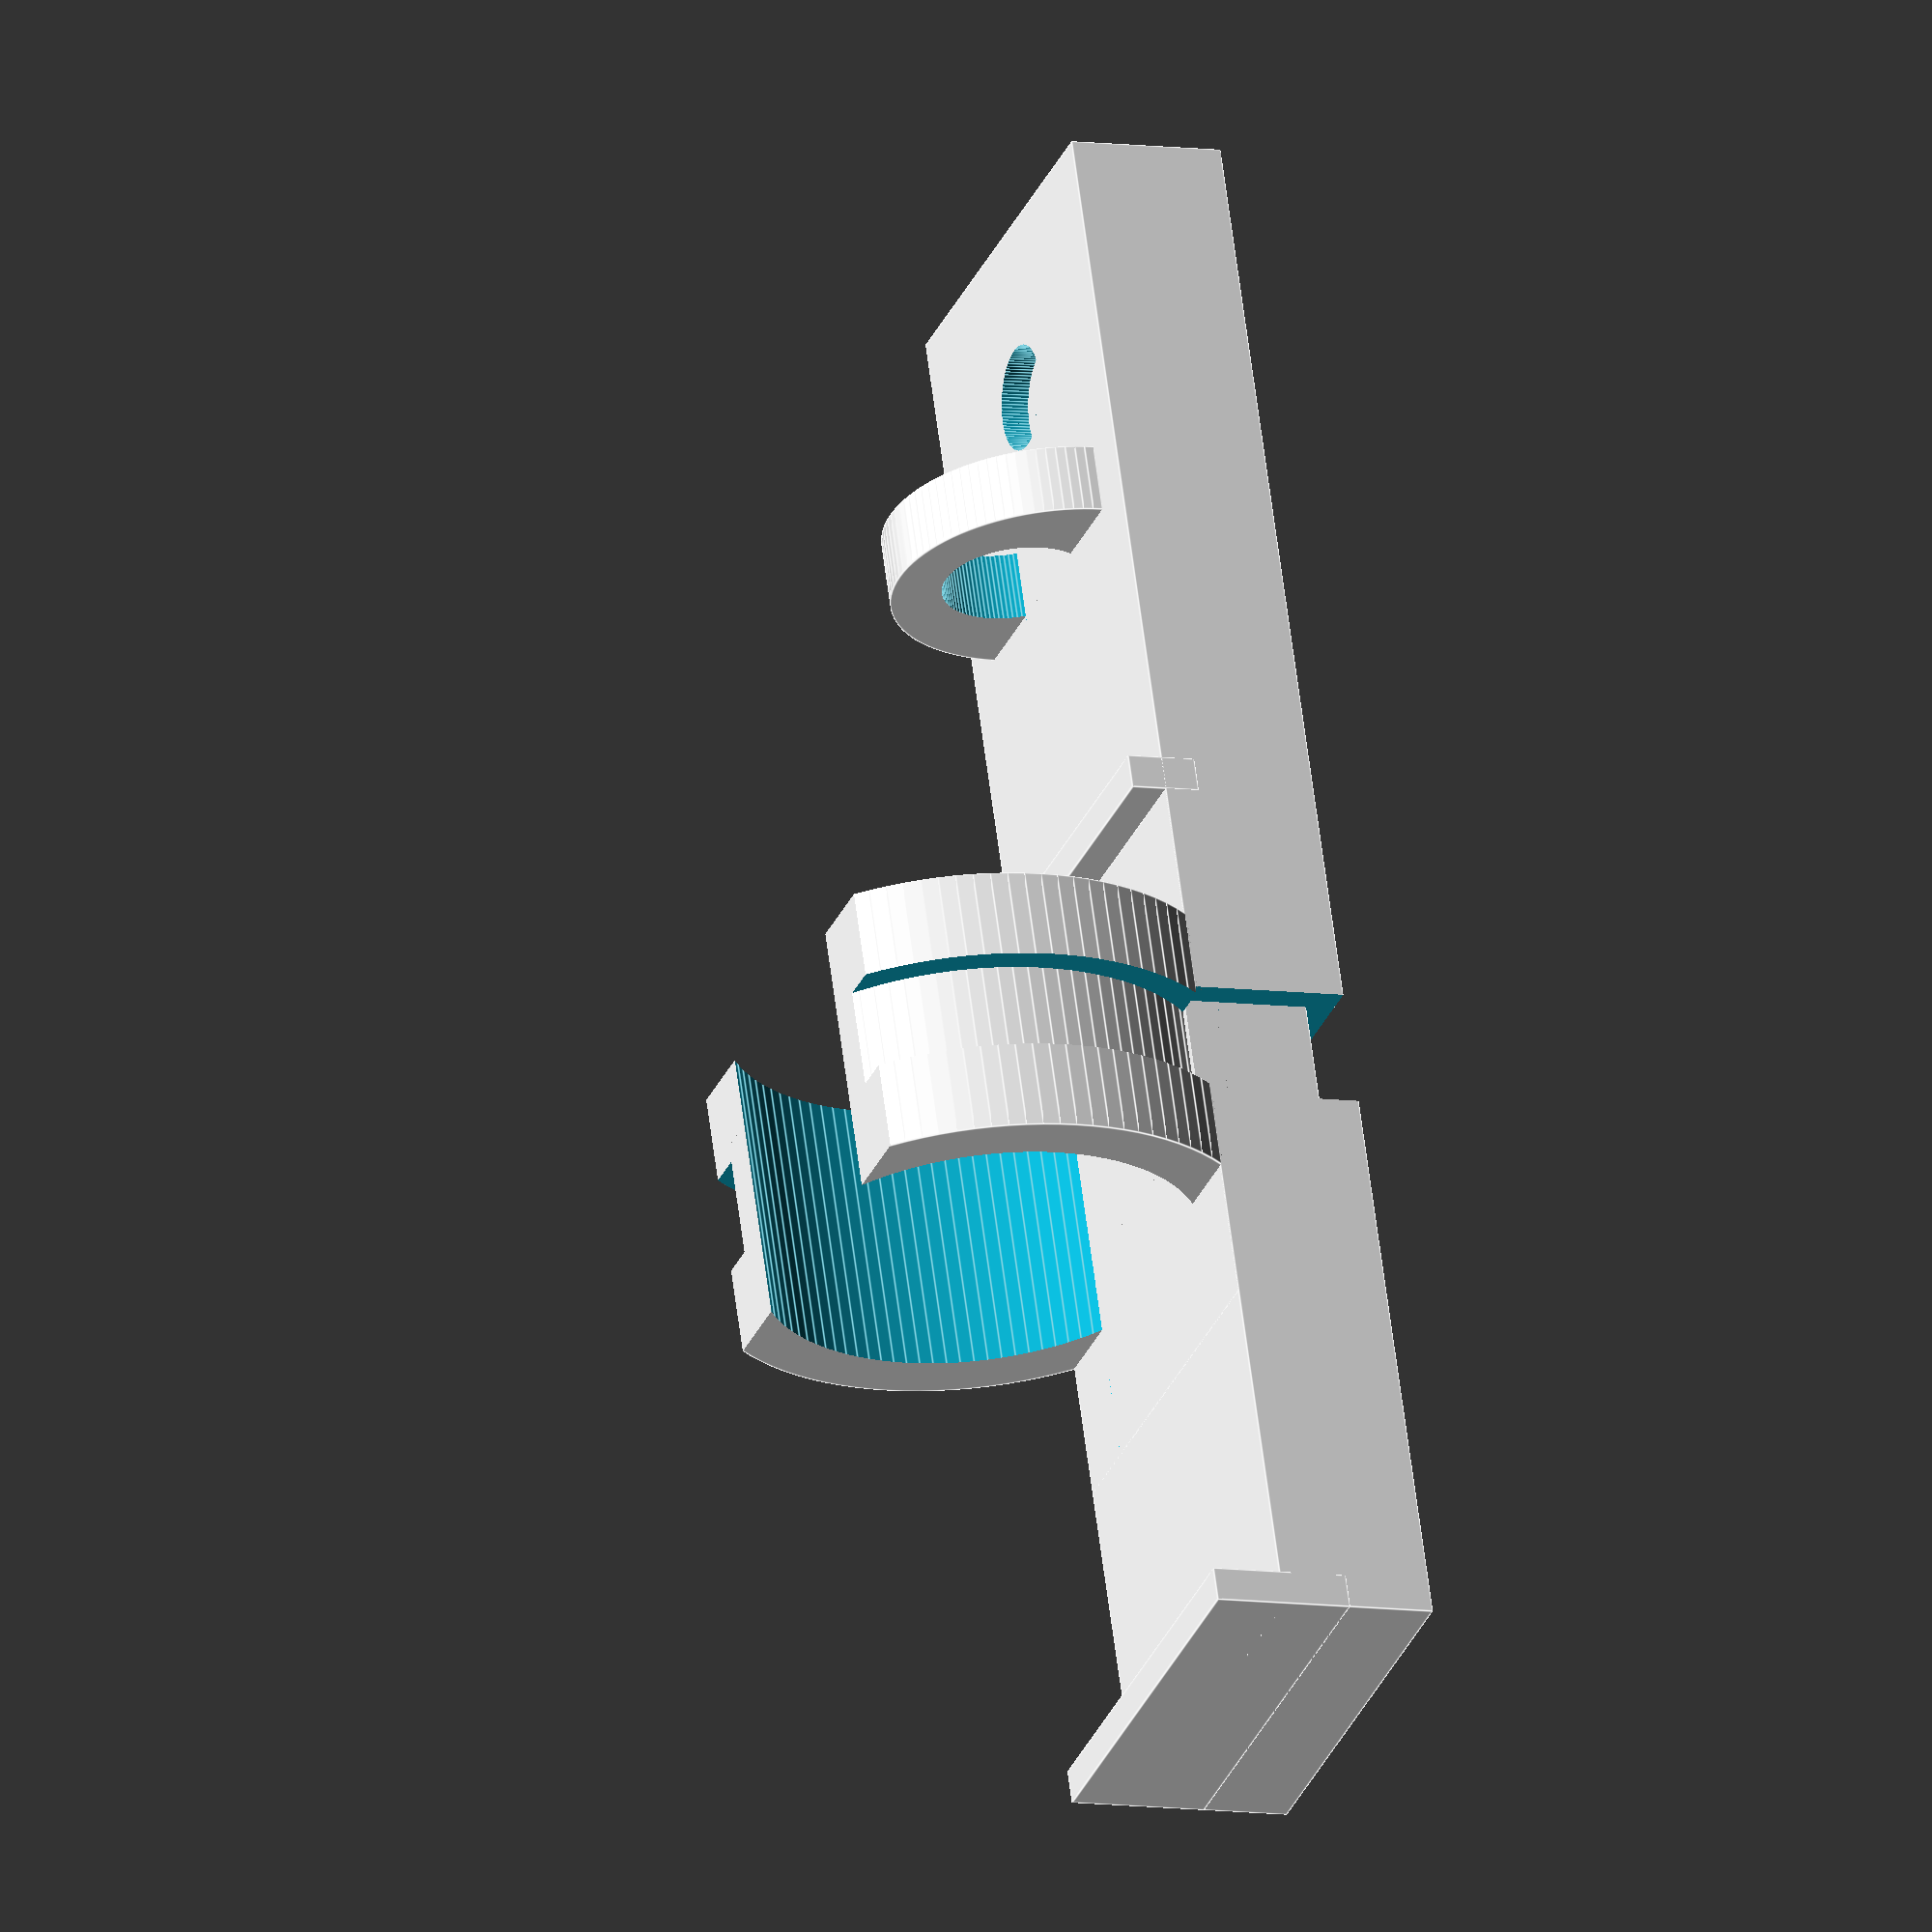
<openscad>
/*

Parts manifest:
- Breadboard jumper cables (square ends).  You will need both male->male and
  male->female (and ideally a couple female->female ones to cut up to make splitters)
- DROK four-channel speed controller - https://www.amazon.com/gp/product/B017FZF42G
- Arduino Uno
- 4x TowerPro SG90 micro servos (or equivalent cheap knock-offs) - https://www.amazon.com/gp/product/B015H5AVZG
- 4x extra screws of the same size as the mounting screws that come with the servos
- 4x 12V micro gearmotors (I used 175rpm ones) - https://www.sparkfun.com/products/12205
- 8-12V battery (I used a 3S LiFePO4 9.9V battery rated at 5C draw and 1800mAh capacity) - https://www.amazon.com/gp/product/B00URCLJ6U
- Suitable connector for your battery (I converted mine to use Anderson PowerPoles)
- Light-duty wire for powering motors (I used 22AWG Sparkfun hookup wire) - https://www.sparkfun.com/products/8023
- Mini zip-ties (DIMENSIONS)
- 3D printer- 


Assembly instructions:
1) Print out all parts (see end of file).  You may wish to start by printing one of
   each part (epecially the Motor Grippers) to check the fit for your printer.
1x Frame
2x Front Beams
4x Motor Grippers (check the printing path preview to make sure that there is only a single layer between the servo horn cavity on the bottom and the screw-hole above it)
4x Wheels
4x Wheel Grippers
Assorted mounting hardware and wire management clips as desired

2) Slot Front Beams onto Frame (may need either mallet or glue, depending on fit).
   Wire management loops should be on on the bottom, servo mounts on the top (the
   side of the main frame with the large flat plate is the bottom).

3) Screw micro servos onto Front Beams.  Run the servo wires through the opening
   where the Frame meets the Front Bar from bottom to top.

4) Carefully(!) slide motors into the Motor Grippers.  If a side clip snaps off,
   you may want to re-print the gripper (they are a bit fragile).  Whether you
   reprint after failures or not, anchor the motor in place using a small zip-tie
   wrapped around the clips in the slot provided.

5) Insert a small single-armed servo horn into the circular opening on the
   bottom of each Motor Gripper.  It should slide all the way in and snap into
   a position entirely recessed into the part.

6) Push a horn+Gripper onto each servo, and make sure that when the Gripper is
   in-line with the Front Beam, the servo is near the center of its range.  The
   Gripper should be able to turn 90 degrees in each direction.  Screw the
   Gripper to the servo using a longer screw than the small bolts provided- the
   mounting screws worked nicely on my servos, although I then needed to get
   extra screws to mount the servos to the frame.

7) For each motor, strip one end of a pair of ~16" wires, and run the stripped
   end through the wire management loop on the Front Bar closest to the motor,
   and then through the loop on the gripper.  Solder the wires to the motor.
   You may want to use a dab of hot glue to anchor the wires in place at the
   Gripper wire management loop to eliminate all strain on the motor conections.
   Run the other end of the wires up between the two bars that run the length
   of the Frame.

8) Push the mounting brackets into the mounting holes in the corners of the
   speed controller board, and clip it onto one side of the frame, with the
   motor outputs pointing towards the center fo the frame.  Do the same with
   the Arduino, with the digital outputs towards the center of the frame.

9) Trim motor power wires to length, strip the ends, and insert them into
   appropriate channels on the motor controller.  I used the following assignments:
Out1/2: Back Left
Out3/4: Back Right (reverse the + and - wires relative to the left motors)
Out5/6: Front Left
Out7/8: Front Right (reverse the + and - wires relative to the left motors)

10: Solder up four splitter jumper wires, with one male end and two female
    ends.  These will control the forward/backward pins on the speed
    controller (using two arduino pins for the left motors and two for the
    right).  I used the following pin connections:
Arduino    DROK
   2   -> IN1/IN5
   4   -> IN2/IN6
   7   -> IN3/IN7
   8   -> IN4/IN8

11: Using normal male->female jumper cables, connect Arduino PWM pins to
    the DROK enable pins, and power the Arduino from the DROK's 5V regulator:
Arduino    DROK
   3   -> ENA (channels 1-2)
   5   -> ENB (channels 3-4)
   6   -> ENA (channels 5-6)
  11   -> ENB (channels 7-8) (note that the Servo library disables PWM on pins 9 and 10)
 VIN   -> +5 (I used the one next to IN1)
 GND   -> GND

12) Connect a connector for your battery to the VCC and GND screw terminals
    on the inboard side of the DROK board.  At this point you can plug in
    your battery, upload code to the arduino, and verify that the motors are
    wired up correctly.

13) Create a power bus for the servos.  I soldered a ~5" wire across four
    male header pins (once for ground, once for power), glued the two sets
    of header pins together, and wrapped heatshrink around them (with slots
    cut to allow the long ends of the header pins to get out).  A less-
    finicky insulation method will probably be better, as long as it's
    secure, and leaves room to plug jumper wires into the signal wires of
    the servo plugs.  Connect this power bus to the +5 and GND screw
    terminals on the outer edge of the speed controller.

14) Plug the servo cables into the power bus (red and brown on the servo
    wire go to +5V and Gnd, respectively), and run jumpers from the Arduino
    to the servo signal wires (orange):
Arduino     Servo
   9   -> Back Left
  10   -> Back Right 
  12   -> Front Left
  13   -> Front Right

15) Press a Wheel Grip onto the outside of each wheel (they should latch
    on fairly tightly), and press the wheel assembly onto the motor drive
    shaft.  The wheels should fit snugly and not feel likely to fall off.
    If they are too loose, adjust the parameters on the Wheel Grips and
    reprint them.  (Note: If a motor fails, you can flip the Wheel Grip
    around (detaching it from the wheel) to allow the wheel to spin freely
    on the drive shaft.)

16) Tighten up all the wires and add some wire management clips (make sure
    the servo wires run along the Front Bars, leaving clearance for the
    wheels to turn inward).  You should now be ready to go!

*/


$fn = 100;

margin = 0.5; // Extra buffer to account for printing error
innermargin = 1; // Same, but for small internal holes

X=25.4/10; // Scale factor compared to full-size rover

// 175rpm 12V micro gearmotor: https://www.sparkfun.com/products/12205
// Drawings (ignore the encoder):
// https://www.amazon.com/gp/product/B0195C9GSU
driveMotorRadius = 12/2 +margin/2;
driveMotorFlatRadius = 10/2;
driveMotorSideWidth = 8 +margin;
driveMotorCaseLength = 15.6 +margin;
driveMotorShaftRadius = 3/2 + 0.35; // 2.0 is a hair too big for 3mm shafts // 1.49mm radius is a (difficult) press-fit for 2mm shafts
driveMotorShaftinset = 3 - 2.44 - 0.15; // Final number is press-fit calibration (for 0.25mm layer thickness, BfB 3DTouch printer)
driveMotorGearboxLength = 9;

// SG90 servos: https://www.amazon.com/gp/product/B015H5AVZG
servoCaseLength = 22.4 +innermargin*1.2;
servoCaseWidth = 11.9 +margin;
servoGearboxLength = 14.8 +margin;
servoScrewRadius = 2/2 +margin;
servoMountScrewRadius = 2/2 +margin/2;
servoScrewCenterDistance = 27.5;

servoScrewMountWidth = 5; // exactly 5mm wings on each side for screws
servoMountOffset = 7; // ??? center of servo to screw hole?
servoAxisOffset = 5.1; // Offset from the center of the servo to the rotation axis

// Specs for the single-direction servo horn that came with the servos
servoArmMountRadius = 6.9/2 +margin; // center of rotation to outside of central mount
servoArmLength = 19.6 - servoArmMountRadius +margin*3; // center of rotation to tip of arm
servoArmThickness = 1.5 +innermargin;
servoArmNarrowWidth = 4.1 +innermargin;
servoArmWideWidth = 5.4 +innermargin;

// Placeholder printable wheel
tire_width = 9.6*X;
tire_radius = (32/2)*X;
tire_buffer = (6/2.54)*X; // Minimum clearance between tire and frame
tire_curve = 1*X; // Radius of the curve on the sides of the placeholder wheel
spoke_size = 1*X; // Width/thickness of the spokes in the placeholder wheel
hub_rad = driveMotorShaftRadius;    // Size of the opening in the center of the placeholder wheel hub
wall_thickness = 0.5*X; // Thickness of the driving surface of the placeholder wheel


// Dimensions of the LiFePO4 battery
batteryLength = 96.3 + margin;
batteryWidth  = 30.3 + margin;
batteryHeight = 26.6 + margin;



// A few relevant specifications about the rover frame (for the Front Bar module)
frontPlateThickness = 2;
frontPlateWidth = 6*X;
front_section_width = 7.35*X;
bar_width = 2*X;
bar_height = 3*X;
wheelJointDistance = 23*X;
frame_wing_innerwidth = 52.9;
frame_wing_outerwidth = 63.8;
frame_backbone_innerwidth = 13.15;
frame_backbone_outerwidth = 23.9;

// More rover frame specifications (for the Frame module)
max_vehicle_width = 76*X;
end_support_bar_width = 2*X;
wheelSupportWidth = 6*X;
chassis_to_hinge = tire_radius + tire_buffer;
hinge_to_wheel = wheelSupportWidth/2 + tire_buffer;

// Measurements are to center of bars
center_length = 53*X - bar_width; // THIS VALUE CAN BE CHANGED TO FIT THE FRAME ON YOUR PRINT BED (minimum ~97mm)
center_width = 55.45*X - bar_width;
wheelHingeYDist = max_vehicle_width/2 - tire_width - hinge_to_wheel; // Distance from centerline to wheel arm mount point
end_width = wheelHingeYDist*2 - chassis_to_hinge*2 - bar_width; // For LRV-style frame

// Distance from rover center to the front/back wheel mounts
// At closest approach between tire and center chassis section, maintain tire_buffer distance
// LRV was 45.5"
wheelHingeXDist = (center_length+bar_width)/2 + tire_buffer + sqrt( (hinge_to_wheel+tire_width)*(hinge_to_wheel+tire_width) + tire_radius*tire_radius);


// DROK 4-channel speed controller board: https://www.amazon.com/gp/product/B017FZF42G
sc_board_width = 54.4;
sc_board_hole_radius = 3.4/2;
sc_board_hole_inset = 1.25;
scm_peg_offset = sc_board_width/2 - sc_board_hole_radius - sc_board_hole_inset;

// RedBoard Arduino Uno clone
arduino_hole_radius = 3.2/2;
arduino_hole_offset_a =  55/2 - 1.7 - arduino_hole_radius;
arduino_hole_offset_b1 =  55/2 - 6.8 - arduino_hole_radius;
arduino_hole_offset_b2 =  55/2 - 16.9 - arduino_hole_radius;


// Wire strain relief loop.  Fits two Sparkfun 22AWG stranded wires.
module strainReliefLoop(){
    difference(){
            translate([-1,0,0]) cylinder(2,4.5,4.5, center=true);
            cylinder(3,2.1,2.1, center=true);
            translate([-6,0,0])cube(10, center=true);
        }
}

// Steering arm that connects the gearmotor to the servo
module motorGrip(length = 13.6, thickness = 1) { // For motor entirely outside wheel: length = 13.6
    motorClipThickness = thickness*1.65;
    driveMotorTotalLength = driveMotorCaseLength + driveMotorGearboxLength;
    mountThickness = thickness*2 + servoArmThickness;
    servoMountBlockLength = servoArmLength + servoArmMountRadius + thickness*2;
    backboneThickness = mountThickness;
    backboneWidth = max(driveMotorSideWidth, servoArmMountRadius*2) + motorClipThickness*2 + 0.3; // Last value is correction factor for non-radial cross-section across clips
    backboneLength = max(length+servoArmMountRadius+thickness*2, driveMotorTotalLength+thickness*2);
    
    ziptie_width = 2.4 + margin;
    ziptie_depth = min(motorClipThickness/2, 0.9); // Zipties are 0.9mm thick
    
    // Motor Grip
    translate([(driveMotorTotalLength/2+thickness)*0,0,-(driveMotorFlatRadius+backboneThickness)])union(){
        // Main backbone/mount plate
        translate([0,0,driveMotorFlatRadius+backboneThickness/2])difference(){
            translate([backboneLength/2-driveMotorTotalLength/2-thickness,0,0]) cube([backboneLength,backboneWidth,backboneThickness], center=true);
            
            // Servo shaft hole
            shaftHoleElongation = servoArmMountRadius/3;
            translate([length-driveMotorTotalLength/2,0,thickness]) cylinder(backboneThickness, servoArmMountRadius, servoArmMountRadius, center=true);
            translate([length-driveMotorTotalLength/2-shaftHoleElongation,0,thickness]) cylinder(backboneThickness, servoArmMountRadius, servoArmMountRadius, center=true);
            translate([length-driveMotorTotalLength/2-shaftHoleElongation/2,0,thickness]) 
                cube([shaftHoleElongation,servoArmMountRadius*2,backboneThickness], center=true);
            
            // Servo screw hole, with thin layer for 
            translate([length-driveMotorTotalLength/2,0,0]) difference(){
                cylinder(backboneThickness+1, servoScrewRadius, servoScrewRadius, center=true);
                translate([0,0,-backboneThickness/2+thickness-0.1]) cube([servoScrewRadius*3,servoScrewRadius*3,0.2], center=true);
            }
            // Deep opening for the arm
            translate([length-driveMotorTotalLength/2-servoArmLength/2,0,0]) intersection(){
                cube([servoArmLength,servoArmMountRadius*2,servoArmThickness], center=true);
                rotate([0,90,0])cylinder(servoArmLength, servoArmNarrowWidth/2, servoArmWideWidth/2, center=true);
            }
            
            // Ziptie notch
            translate([driveMotorGearboxLength/2,0,0]) difference(){
                cube([ziptie_width+margin,backboneWidth+1,backboneThickness+1], center=true);
                translate([0,0,-ziptie_depth])cube([ziptie_width+1,backboneWidth-ziptie_depth*2,backboneThickness], center=true);
            }
        }
        
        
        
        // Strain relief loop
        translate([backboneLength-driveMotorTotalLength/2-thickness*2-3.5-servoArmMountRadius-servoScrewRadius,0,driveMotorFlatRadius-0.99])
            rotate([0,90,0])strainReliefLoop();
        
        
        // Clips around the side of the motor
        translate([driveMotorGearboxLength/2,0,0])rotate([0,90,0])difference(){
            intersection(){
                cylinder(driveMotorCaseLength/2, driveMotorRadius+motorClipThickness, driveMotorRadius+motorClipThickness, center=true);
                cube([driveMotorFlatRadius*2,driveMotorRadius*3,driveMotorCaseLength], center=true);
            }
            cylinder(driveMotorCaseLength, driveMotorRadius, driveMotorRadius, center=true);
            difference(){
                cylinder(ziptie_width  , driveMotorRadius+motorClipThickness+ziptie_depth, driveMotorRadius+motorClipThickness+ziptie_depth, center=true);
                cylinder(ziptie_width+1, driveMotorRadius+motorClipThickness-ziptie_depth, driveMotorRadius+motorClipThickness-ziptie_depth, center=true);
            }
        }
        
        // Endstops
        translate([driveMotorTotalLength/2+thickness/2,0,driveMotorFlatRadius])
            cube([thickness,backboneWidth,thickness*2], center=true); // inboard endstop
        translate([-driveMotorTotalLength/2-thickness/2,0,driveMotorFlatRadius])
            cube([thickness,backboneWidth,thickness*4], center=true); // outboard endstop
        
    }
    
}
rotate([180,0,0])motorGrip(length = 16.5+tire_width);



  ////////////
 // WHEELS //
////////////

module wheel_printable(){    
    module torus(r1, r2){
        rotate_extrude(convexity = 1)
            translate([r1-r2, 0, 0])
                circle(r = r2, $fn=20);
    }

    module wallBase(radius, widthmod=0){
        union(){
            translate([0,0,tire_width/2-tire_curve]) torus(radius, tire_curve);
            wallHeight = tire_width - tire_curve*2 + widthmod;
            if (widthmod == 0){
            for(i=[1:1:5]) {
                translate([0,0,wallHeight/5*(i-3)])rotate([0,0,9*i])cylinder(wallHeight/5, radius*1.008, radius*1.008, center=true, $fn=20);
            }
            }else {
                cylinder(wallHeight, radius, radius, center=true);
            }
            cylinder(tire_width + widthmod, radius-tire_curve, radius-tire_curve, center=true);
            translate([0,0,-tire_width/2+tire_curve]) torus(radius, tire_curve);
        }
    }
    
    
    module wallBase1(radius, widthmod=0){
        union(){
            translate([0,0,tire_width/2-tire_curve]) torus(radius, tire_curve);
            cylinder(tire_width - tire_curve*2 + widthmod, radius, radius, center=true);
            cylinder(tire_width + widthmod, radius-tire_curve, radius-tire_curve, center=true);
            translate([0,0,-tire_width/2+tire_curve]) torus(radius, tire_curve);
        }
    }

    module wall(){
        difference(){
            wallBase(tire_radius);
            wallBase(tire_radius-wall_thickness, 1);
        }
    }
    
    // Full wheel assembly
    wall();
    intersection(){ // Spokes and hub
        translate([0,0,(-tire_width+spoke_size)/2])difference(){
            union(){
                for(i=[0:45:179]) rotate([0,0,i]) cube([spoke_size,tire_radius*2,spoke_size], center=true);
                cylinder(spoke_size, hub_rad+spoke_size, hub_rad+spoke_size, center=true);
            }
            cylinder(spoke_size+1, hub_rad, hub_rad, center=true);
        }
        wallBase(tire_radius);
    }
}

module pressfittest(count = 6, thickness=spoke_size){
    for(i=[0:1:(count-1)]) translate([11,0,0]*i) difference(){
        cylinder(thickness, driveMotorShaftRadius+spoke_size+0.0*i, driveMotorShaftRadius+spoke_size+0.0*i, center=true);
        difference(){
            cylinder(thickness+1, driveMotorShaftRadius+0.0*i, driveMotorShaftRadius+0.0*i, center=true);
            translate([driveMotorShaftRadius+0.05*i,0,0])cube([driveMotorShaftinset*3,driveMotorShaftRadius*3,thickness+2], center=true);
        }
    }
}

// Part that clips into long-printing wheel and interfaces with the motor shaft.
module wheel_gripper(){    
    pegOffset = 8.75;
    pegRadius = spoke_size*2/3;
    // Full wheel assembly
    translate([0,0,(-tire_width+spoke_size)/2]) union(){
        rotate([0,0,45/2]){
                for(i=[0:45:359]) rotate([0,0,i]) translate([pegOffset,0,0])
                    cylinder(spoke_size*2,pegRadius,pegRadius, center=true);
        }
        translate([0,0,-spoke_size])difference(){
            cylinder(spoke_size,pegOffset+pegRadius,pegOffset+pegRadius, center=true);
            difference(){
                cylinder(spoke_size+1, driveMotorShaftRadius, driveMotorShaftRadius, center=true);
                translate([driveMotorShaftRadius,0,0])cube([driveMotorShaftinset*3,driveMotorShaftRadius*3,spoke_size+2], center=true);
            }
        }
    }
}
wheel_gripper();

// Spacer 
module wheel_bushing(thickness=1){
    pressfittest(1, thickness);
}



  /////////////////////////////////
 // FRONT BEAM AND SERVO MOUNTS //
/////////////////////////////////


module frontBeam(){
    
    // Servo mount
    module servoMount(){
    translate([0,servoAxisOffset,0])difference() {
        union(){
            cube([frontPlateThickness,servoCaseLength+servoScrewMountWidth*2,frontPlateWidth], center=true);
            translate([-servoMountOffset/2,-servoCaseLength/2-servoScrewMountWidth/2,0])cube([servoMountOffset,servoScrewMountWidth,frontPlateWidth], center=true);
            translate([-servoMountOffset/2, servoCaseLength/2+servoScrewMountWidth/2,0])cube([servoMountOffset,servoScrewMountWidth,frontPlateWidth], center=true);
        
        }
        translate([0, -servoCaseLength/2+servoGearboxLength/2,0]) cube([servoCaseLength,servoGearboxLength,servoCaseWidth], center=true);
        translate([0, servoScrewCenterDistance/2,0])rotate([0,90,0])
            cylinder(servoCaseLength, servoMountScrewRadius,servoMountScrewRadius, center=true);
        translate([0,-servoScrewCenterDistance/2,0])rotate([0,90,0])
            cylinder(servoCaseLength, servoMountScrewRadius,servoMountScrewRadius, center=true);
    }
    }
    
    servoMountLength = servoCaseLength + servoScrewMountWidth - (servoCaseLength/2-servoAxisOffset);
    
    // Top plate
    cube([frontPlateThickness,(wheelJointDistance-servoMountLength)*2+0.01,frontPlateWidth], center=true);
    translate([0,-wheelJointDistance,0])servoMount();
    translate([0, wheelJointDistance,0])rotate([180,0,0])servoMount();
    
    // Frame connection
    difference(){
        holeWidth = bar_width+innermargin*1.25;
        union(){
            translate([(bar_height+innermargin+frontPlateThickness)/2, front_section_width/2,0])cube([bar_height+innermargin+frontPlateThickness*2, holeWidth+frontPlateThickness*2, frontPlateWidth], center=true);
            translate([(bar_height+innermargin+frontPlateThickness)/2,-front_section_width/2,0])cube([bar_height+innermargin+frontPlateThickness*2, holeWidth+frontPlateThickness*2, frontPlateWidth], center=true);
        }
        
        translate([(bar_height+innermargin+frontPlateThickness)/2, front_section_width/2,frontPlateWidth/2-margin])
            cube([bar_height+innermargin, holeWidth, frontPlateWidth], center=true);
        translate([(bar_height+innermargin+frontPlateThickness)/2,-front_section_width/2,frontPlateWidth/2-margin])
            cube([bar_height+innermargin, holeWidth, frontPlateWidth], center=true);
    }
    // Bottom plate
    translate([(bar_height+innermargin+frontPlateThickness), 0,0])
        cube([frontPlateThickness,(wheelJointDistance-servoMountLength)*2,frontPlateWidth], center=true);
    
    // Strain relief loops
    translate([(bar_height+innermargin+frontPlateThickness*2), front_section_width/2,0])
            rotate([90,0,0])strainReliefLoop();
    translate([(bar_height+innermargin+frontPlateThickness*2),-front_section_width/2,0])
            rotate([90,0,0])strainReliefLoop();
    
}




  ///////////
 // FRAME //
///////////


module frame(){
    // Calculation to allow non-90deg tire to rotate at least tireMaxAngle degrees
    // side_angle of 50 degrees matches LRV max steering angle; Drawing 4.6
    tireBaseAngle = atan(hinge_to_wheel/tire_radius);
    tireBaseDistance = sqrt(tire_radius*tire_radius + hinge_to_wheel*hinge_to_wheel);
    tireInsetDistance = max(0, sin(90 - tireBaseAngle) * tireBaseDistance) + end_support_bar_width/2 + tire_buffer;
    
    // Distance from centerline of vehicle
    endSupportSideOffset = (end_width+bar_width)/2+chassis_to_hinge - tireInsetDistance;
    
    // End bars (lengthwise)
    endSupportLength = wheelHingeXDist - center_length/2; // end of center section to wheel mount distance
    endSupportOffset = wheelHingeXDist - endSupportLength/2;
    translate([-endSupportOffset,-endSupportSideOffset,0]) cube([endSupportLength,end_support_bar_width,bar_height], center=true);
    translate([-endSupportOffset, endSupportSideOffset,0]) cube([endSupportLength,end_support_bar_width,bar_height], center=true);
    translate([endSupportOffset, endSupportSideOffset,0]) cube([endSupportLength,end_support_bar_width,bar_height], center=true);
    translate([endSupportOffset,-endSupportSideOffset,0]) cube([endSupportLength,end_support_bar_width,bar_height], center=true);
    
    
    // Center section endbars
    wingBarLength = center_width/2-endSupportSideOffset;
    translate([-center_length/2,wingBarLength/2+endSupportSideOffset,0])cube([bar_width,wingBarLength,bar_height], center=true);
    translate([ center_length/2,wingBarLength/2+endSupportSideOffset,0])cube([bar_width,wingBarLength,bar_height], center=true);
    translate([-center_length/2,-wingBarLength/2-endSupportSideOffset,0])cube([bar_width,wingBarLength,bar_height], center=true);
    translate([ center_length/2,-wingBarLength/2-endSupportSideOffset,0])cube([bar_width,wingBarLength,bar_height], center=true);
    
    // Center section sidebars
    translate([0,-center_width/2,0])cube([center_length+bar_width,bar_width,bar_height], center=true);
    translate([0, center_width/2,0])cube([center_length+bar_width,bar_width,bar_height], center=true);
    
    ////////////
    // Extra stiffener plate for the backbone/wings
    // Bounding box size for the wheel turning arc, with margin
    wheelArcDiameter = sqrt((hinge_to_wheel+tire_width)*(hinge_to_wheel+tire_width)+tire_radius*tire_radius)*2+tire_buffer*2;
    
    // Get a point along the edge of the cutout cube
    xt1 = wheelHingeXDist - wheelArcDiameter/2*sqrt(2)/2;
    yt1 = wheelHingeYDist - wheelArcDiameter/2*sqrt(2)/2;
    
    // Get the intersection points of the cutout cubes and the outer edges of the frame
    stiffenPlateXEdge = xt1 + yt1-(endSupportSideOffset+bar_width/2);
    stiffenPlateYEdge = yt1 + xt1-(center_length/2+bar_width/2);
    translate([0,0,-bar_height/2+X/8]) difference() {
        cutoutYIntersection = 1;// point where the cutout hits the outside of the center section
        cutoutXIntersection = 1;// point where the cutout hits the outside of the endbars
        cube([stiffenPlateXEdge*2,stiffenPlateYEdge*2,X/4], center=true);
        translate([ wheelHingeXDist, wheelHingeYDist,0]) rotate([  0,0,45]) cube([wheelArcDiameter,wheelArcDiameter,X], center=true);
        translate([-wheelHingeXDist, wheelHingeYDist,0]) rotate([  0,0,45]) cube([wheelArcDiameter,wheelArcDiameter,X], center=true);
        translate([ wheelHingeXDist,-wheelHingeYDist,0]) rotate([  0,0,45]) cube([wheelArcDiameter,wheelArcDiameter,X], center=true);
        translate([-wheelHingeXDist,-wheelHingeYDist,0]) rotate([  0,0,45]) cube([wheelArcDiameter,wheelArcDiameter,X], center=true);
        
    }
    
    // Main backbone (lengthwise)
    translate([0, endSupportSideOffset,0]) cube([center_length+bar_width,end_support_bar_width,bar_height], center=true);
    translate([0,-endSupportSideOffset,0]) cube([center_length+bar_width,end_support_bar_width,bar_height], center=true);
    // Backbone crossbrace(s)
    translate([0,0,0]) cube([bar_width,endSupportSideOffset*2,bar_height], center=true);
    //translate([stiffenPlateXEdge-bar_width/2,0,0]) cube([bar_width,endSupportSideOffset*2,bar_height], center=true);
    //translate([-stiffenPlateXEdge+bar_width/2,0,0]) cube([bar_width,endSupportSideOffset*2,bar_height], center=true);
}

  //////////////////////////
 // CIRCUIT BOARD MOUNTS //
//////////////////////////


module speedControlMount(peg_offset_1, peg_offset_2, hole_radius){
    peg_radius = hole_radius - margin/2;
    scm_thickness = 2;
    scm_mount_depth = 6;
    scm_length =  frame_wing_outerwidth + scm_thickness*2;
    scm_clip_margin = 0.2;
    
    cube([scm_thickness, scm_length, peg_radius*2], center=true);
    
    translate([-scm_thickness, peg_offset_1,0]) rotate([0,90,0])
        cylinder(scm_thickness*3, peg_radius, peg_radius, center=true);
    translate([-scm_thickness,-peg_offset_2,0]) rotate([0,90,0])
        cylinder(scm_thickness*3, peg_radius, peg_radius, center=true);
    
    translate([scm_mount_depth/2, frame_wing_outerwidth/2+scm_thickness/2+scm_clip_margin,0])
        cube([scm_mount_depth+scm_thickness, scm_thickness, peg_radius*2], center=true);
    translate([scm_mount_depth/2,-frame_wing_outerwidth/2-scm_thickness/2-scm_clip_margin,0])
        cube([scm_mount_depth+scm_thickness, scm_thickness, peg_radius*2], center=true);
    
    translate([scm_mount_depth/2, frame_wing_innerwidth/2-scm_thickness/2-scm_clip_margin,0])
        cube([scm_mount_depth+scm_thickness, scm_thickness, peg_radius*2], center=true);
    translate([scm_mount_depth/2,-frame_wing_innerwidth/2+scm_thickness/2+scm_clip_margin,0])
        cube([scm_mount_depth+scm_thickness, scm_thickness, peg_radius*2], center=true);
    
}


module wireManagementClip(){
    thickness = 2;
    scm_mount_depth = 6;
    length =  frame_backbone_outerwidth + thickness*2;
    scm_clip_margin = 0.2;
    
    cube([thickness, length, thickness], center=true);
    
    
    translate([scm_mount_depth/2, frame_backbone_outerwidth/2+thickness/2+scm_clip_margin,0])
        cube([scm_mount_depth+thickness, thickness, thickness], center=true);
    translate([scm_mount_depth/2,-frame_backbone_outerwidth/2-thickness/2-scm_clip_margin,0])
        cube([scm_mount_depth+thickness, thickness, thickness], center=true);
    
    translate([scm_mount_depth/2, frame_backbone_innerwidth/2-thickness/2-scm_clip_margin,0])
        cube([scm_mount_depth+thickness, thickness, thickness], center=true);
    translate([scm_mount_depth/2,-frame_backbone_innerwidth/2+thickness/2+scm_clip_margin,0])
        cube([scm_mount_depth+thickness, thickness, thickness], center=true);
    
}
wireManagementClip();

  //////////////////////
 // MODULE SELECTION //
//////////////////////

speedControlMount(scm_peg_offset, scm_peg_offset, sc_board_hole_radius); // Print 2
speedControlMount(arduino_hole_offset_a, arduino_hole_offset_a, arduino_hole_radius); // Print 1
speedControlMount(arduino_hole_offset_b1, arduino_hole_offset_b2, arduino_hole_radius); // Print 1
wireManagementClip(); // Print at least 4

!rotate([180,0,0])motorGrip(length = 16.5+tire_width); // Print 4
frontBeam(); // Print 2
wheel_printable(); // Print 4
wheel_gripper(); // Print 4
wheel_bushing(); // Print 4
frame();

// Also need to print a 10:1 frame with no end bars from the rover articulated model




</openscad>
<views>
elev=8.3 azim=249.4 roll=68.7 proj=o view=edges
</views>
